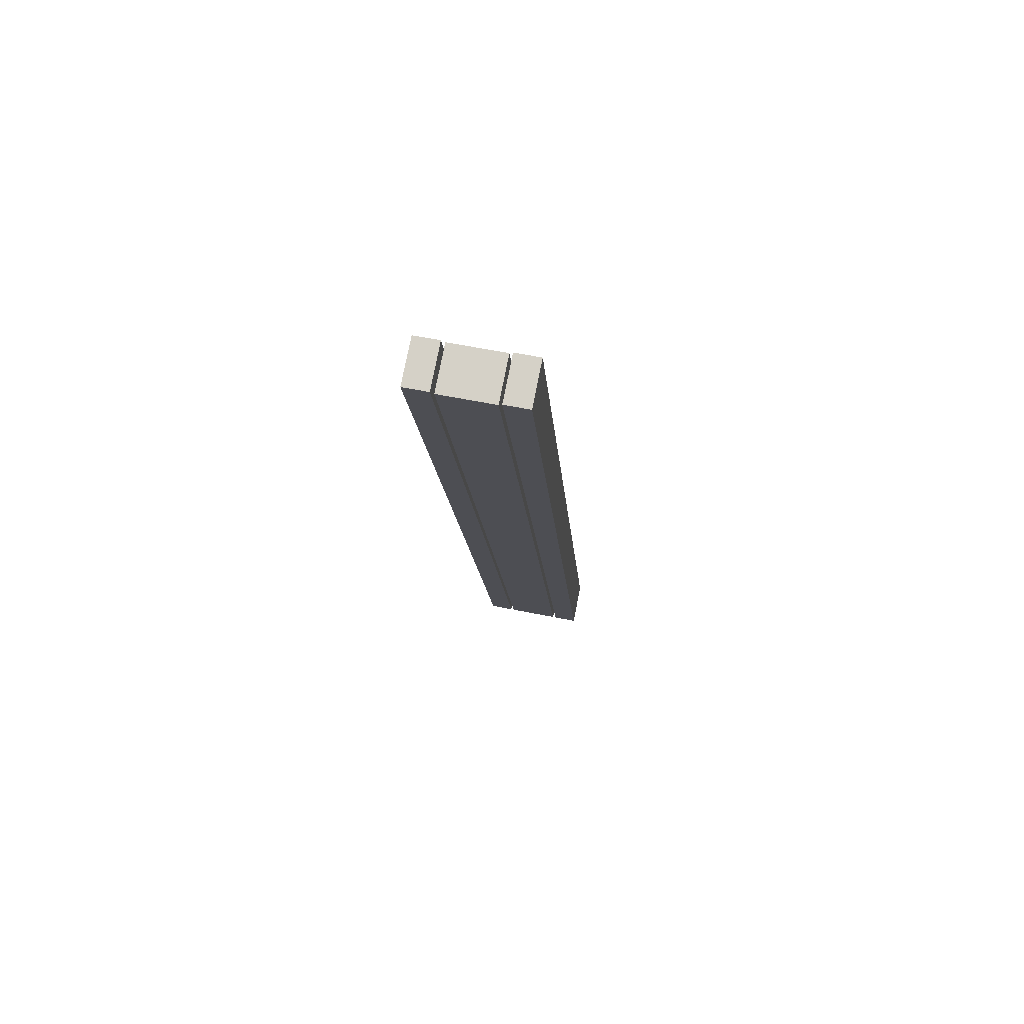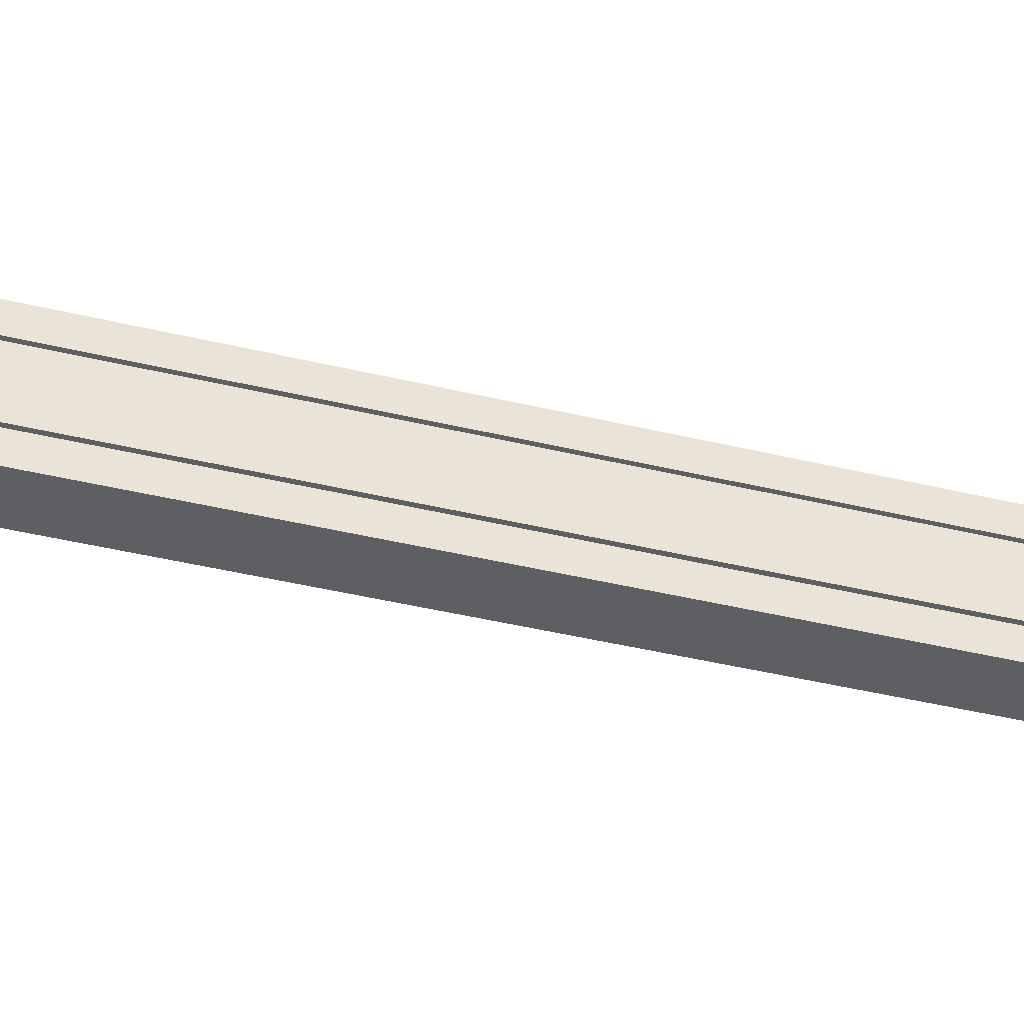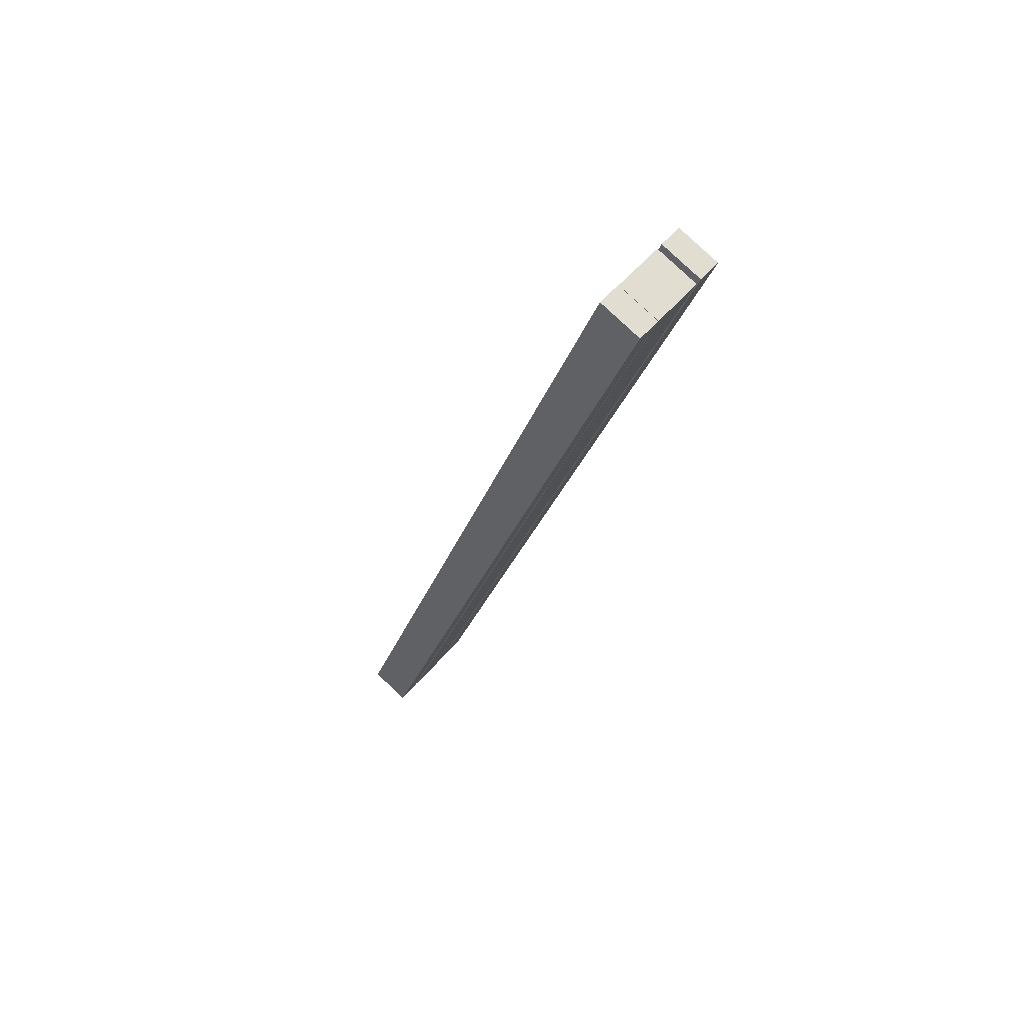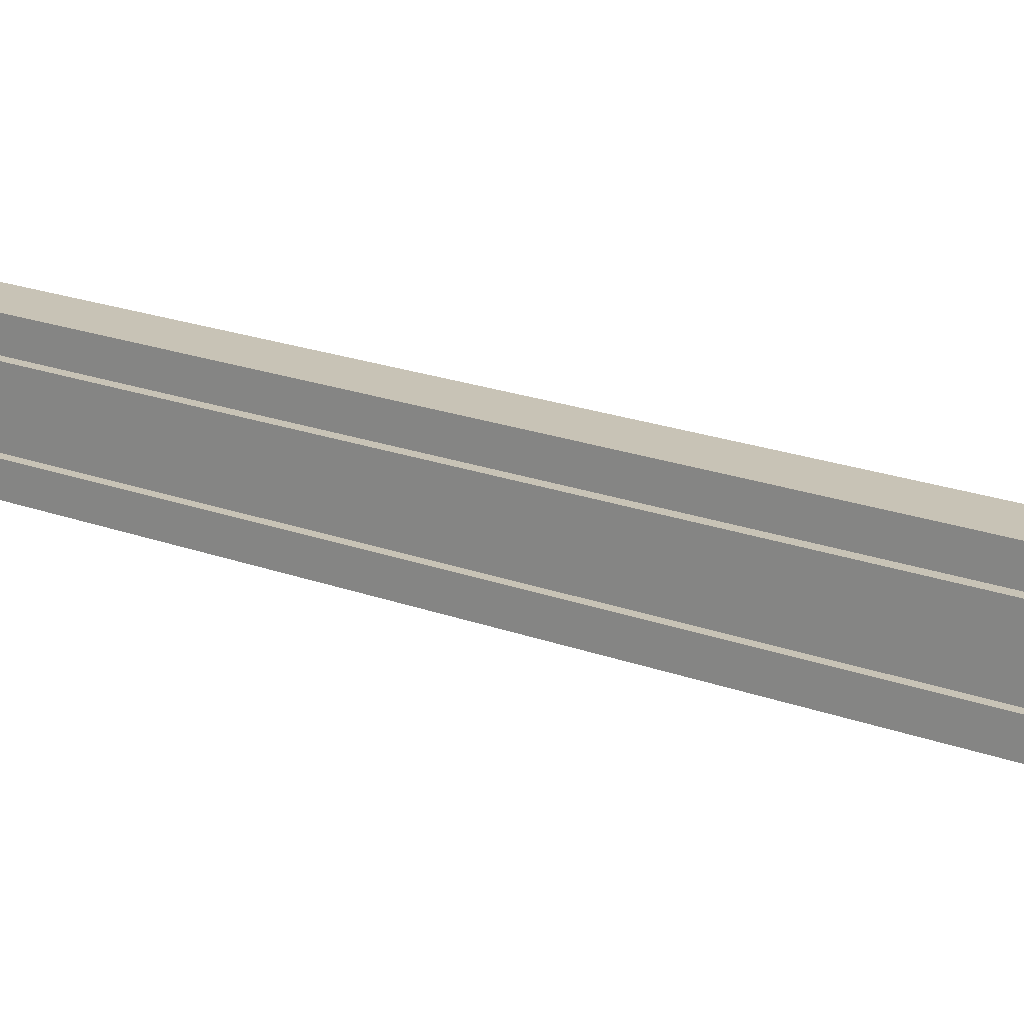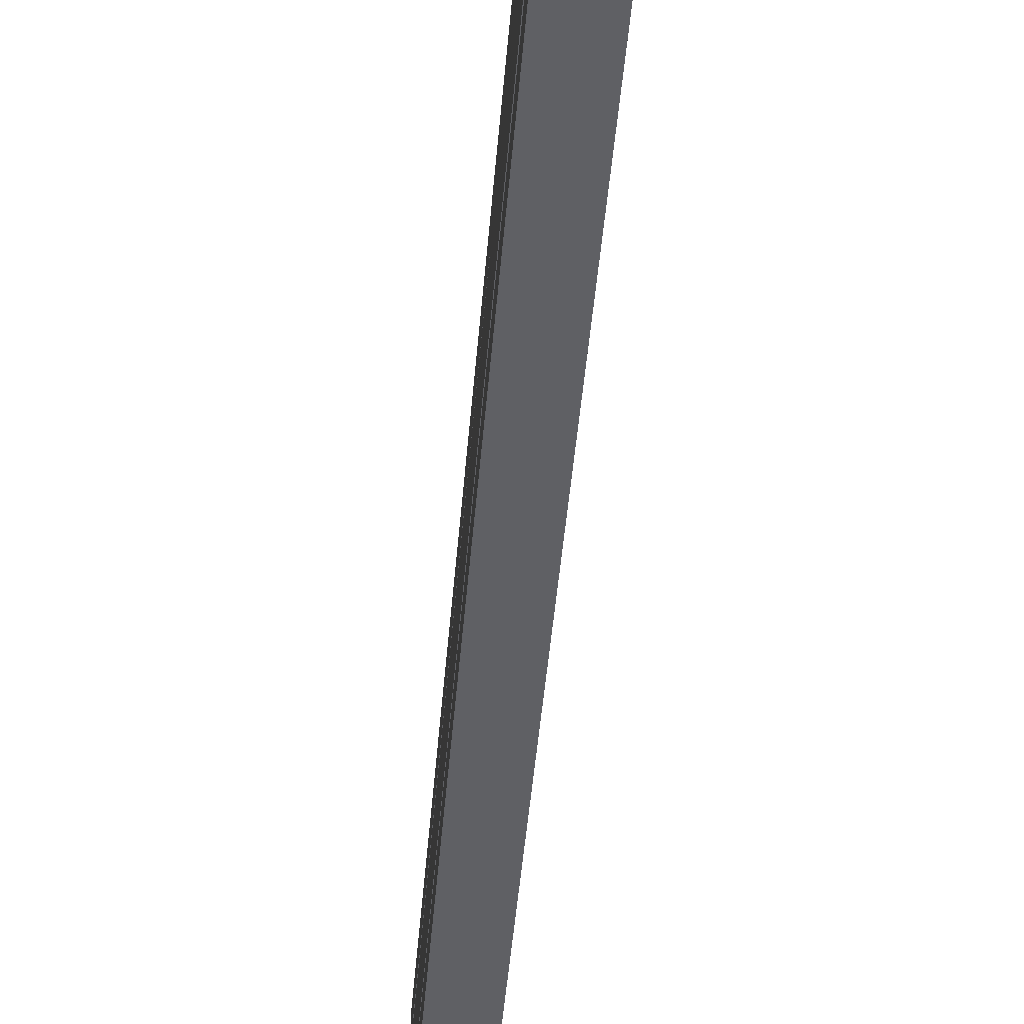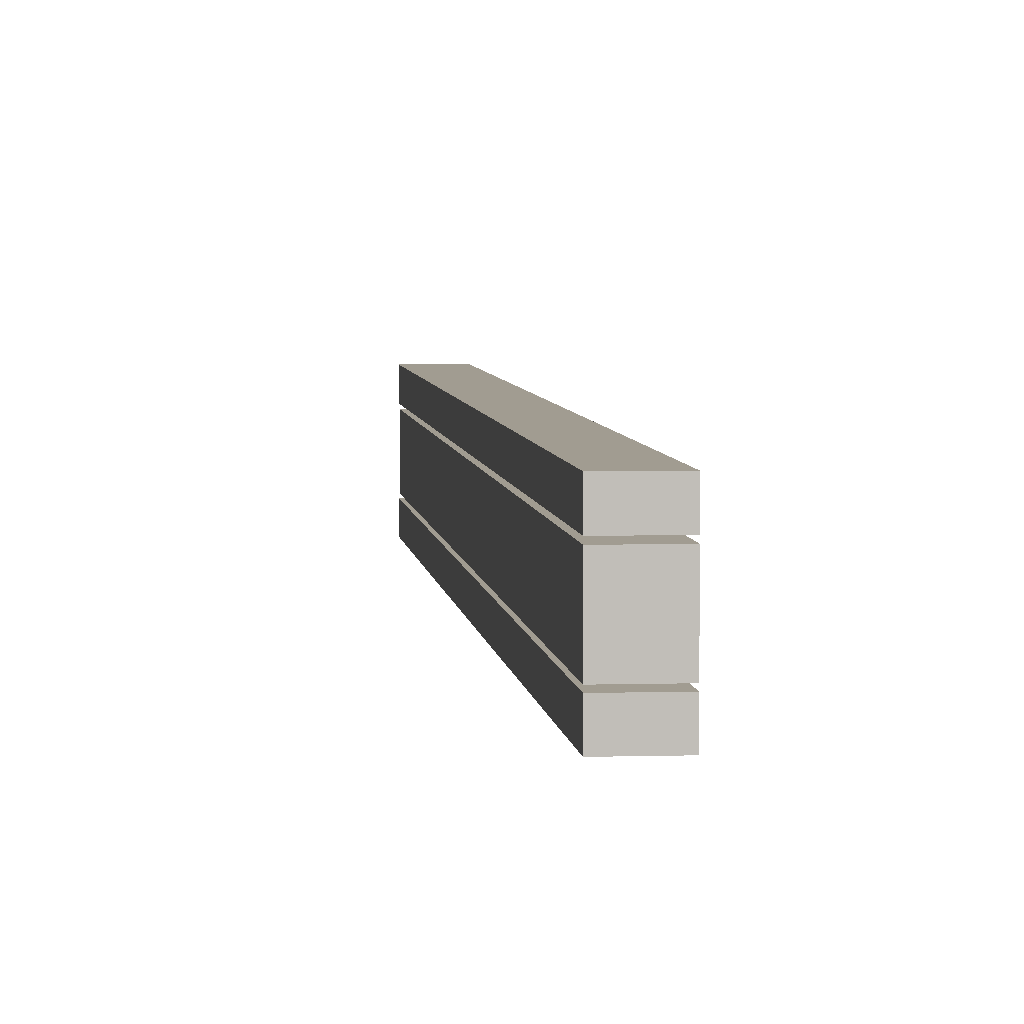
<metadata>
{"format":"obj","ext":"obj","renderer":"f3d","projection":"perspective","resolution":1024,"background":"white","views":[{"elev":58.5,"azim":101.9,"up":"+Z"},{"elev":-41.2,"azim":-87.8,"up":"+Y"},{"elev":54.5,"azim":39.4,"up":"+Z"},{"elev":19.5,"azim":144.1,"up":"+Y"},{"elev":-43.9,"azim":14.2,"up":"+Y"},{"elev":4.5,"azim":-167.0,"up":"+Y"}]}
</metadata>
<code>
v -2.941 -11.3 1.841
v -2.941 -11.3 1.841
v 53.51 -11.3 146.9
v 53.51 -11.3 146.9
v 3.68 -11.3 -0.4039
v 46.89 -11.3 149.2
v 53.51 -15.14 146.9
v 53.51 -15.14 146.9
v 46.89 -11.3 149.2
v 46.89 -11.3 149.2
v 46.89 -15.14 149.2
v 53.51 -11.3 146.9
v 3.68 -11.3 -0.4039
v 3.68 -11.3 -0.4039
v 53.51 -15.14 146.9
v 53.51 -15.14 146.9
v 3.68 -15.14 -0.4039
v 53.51 -11.3 146.9
v -2.941 -11.3 1.841
v -2.941 -11.3 1.841
v 3.68 -15.14 -0.4039
v 3.68 -15.14 -0.4039
v -2.941 -15.14 1.841
v 3.68 -11.3 -0.4039
v 46.89 -15.14 149.2
v 46.89 -15.14 149.2
v -2.941 -11.3 1.841
v -2.941 -11.3 1.841
v -2.941 -15.14 1.841
v 46.89 -11.3 149.2
v 53.51 -15.14 146.9
v 53.51 -15.14 146.9
v -2.941 -15.14 1.841
v -2.941 -15.14 1.841
v 3.68 -15.14 -0.4039
v 46.89 -15.14 149.2
v 53.51 -1.917 146.9
v 53.51 -1.917 146.9
v -2.941 -1.917 1.841
v -2.941 -1.917 1.841
v 3.68 -1.917 -0.4038
v 46.89 -1.917 149.2
v 53.51 -1.917 146.9
v 53.51 -1.917 146.9
v 46.89 1.918 149.2
v 46.89 1.918 149.2
v 46.89 -1.917 149.2
v 53.51 1.918 146.9
v 3.68 1.918 -0.4038
v 3.68 1.918 -0.4038
v 53.51 -1.917 146.9
v 53.51 -1.917 146.9
v 3.68 -1.917 -0.4038
v 53.51 1.918 146.9
v -2.941 1.918 1.841
v -2.941 1.918 1.841
v 3.68 -1.917 -0.4038
v 3.68 -1.917 -0.4038
v -2.941 -1.917 1.841
v 3.68 1.918 -0.4038
v 46.89 -1.917 149.2
v 46.89 -1.917 149.2
v -2.941 1.918 1.841
v -2.941 1.918 1.841
v -2.941 -1.917 1.841
v 46.89 1.918 149.2
v -2.941 1.918 1.841
v -2.941 1.918 1.841
v 53.51 1.918 146.9
v 53.51 1.918 146.9
v 3.68 1.918 -0.4038
v 46.89 1.918 149.2
v -2.941 -2.448 1.841
v -2.941 -2.448 1.841
v 53.25 -2.448 146.3
v 53.25 -2.448 146.3
v 3.68 -2.448 -0.4038
v 46.63 -2.448 148.5
v 53.25 -10.8 146.3
v 53.25 -10.8 146.3
v 46.63 -2.448 148.5
v 46.63 -2.448 148.5
v 46.63 -10.8 148.5
v 53.25 -2.448 146.3
v 3.68 -2.448 -0.4038
v 3.68 -2.448 -0.4038
v 53.25 -10.8 146.3
v 53.25 -10.8 146.3
v 3.68 -10.8 -0.4038
v 53.25 -2.448 146.3
v -2.941 -2.448 1.841
v -2.941 -2.448 1.841
v 3.68 -10.8 -0.4038
v 3.68 -10.8 -0.4038
v -2.941 -10.8 1.841
v 3.68 -2.448 -0.4038
v 46.63 -10.8 148.5
v 46.63 -10.8 148.5
v -2.941 -2.448 1.841
v -2.941 -2.448 1.841
v -2.941 -10.8 1.841
v 46.63 -2.448 148.5
v 53.25 -10.8 146.3
v 53.25 -10.8 146.3
v -2.941 -10.8 1.841
v -2.941 -10.8 1.841
v 3.68 -10.8 -0.4038
v 46.63 -10.8 148.5
f 1 3 5
f 6 4 2
f 7 9 11
f 12 10 8
f 14 16 17
f 13 18 15
f 19 21 23
f 20 24 22
f 26 28 29
f 30 27 25
f 32 34 35
f 31 36 33
f 38 40 41
f 37 42 39
f 44 46 47
f 48 45 43
f 50 52 53
f 49 54 51
f 55 57 59
f 56 60 58
f 61 63 65
f 66 64 62
f 68 70 71
f 72 69 67
f 74 76 77
f 78 75 73
f 79 81 83
f 84 82 80
f 85 87 89
f 86 90 88
f 91 93 95
f 92 96 94
f 98 100 101
f 102 99 97
f 103 105 107
f 104 108 106

</code>
